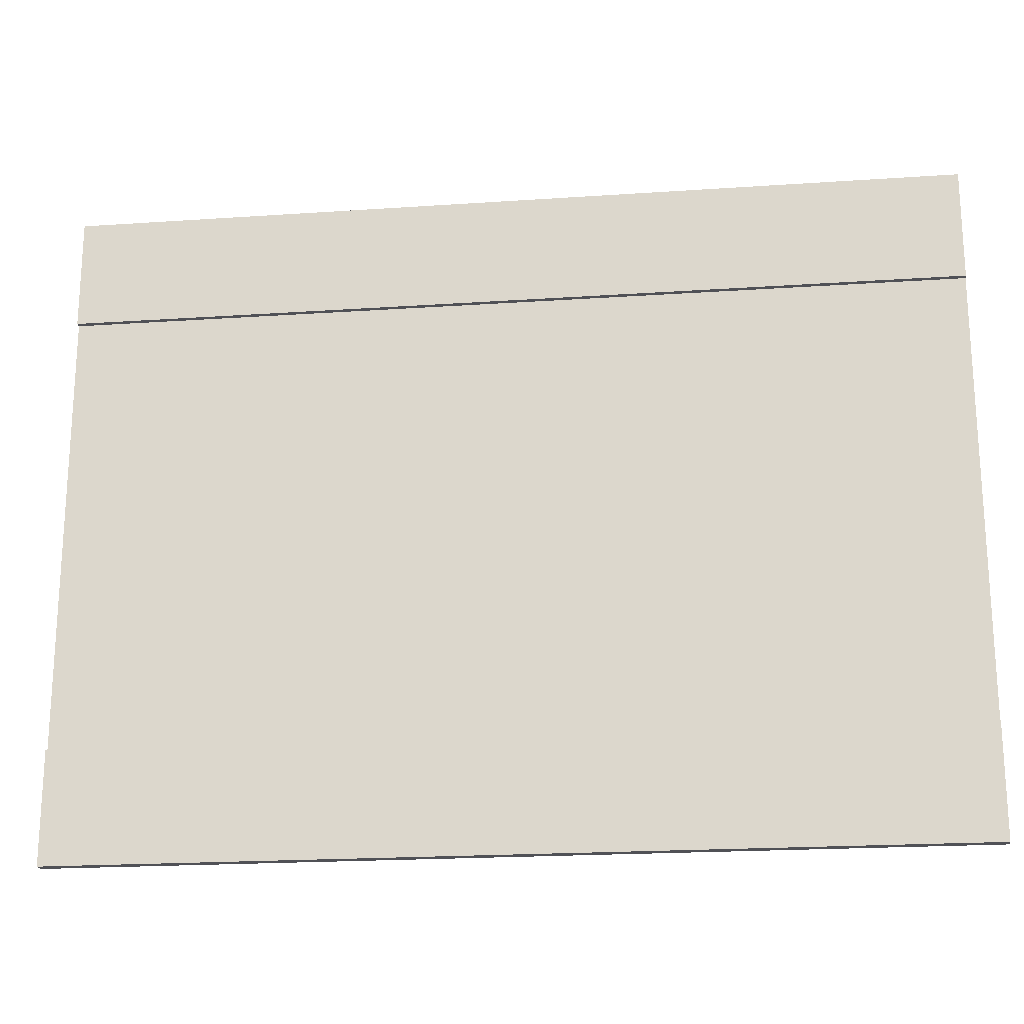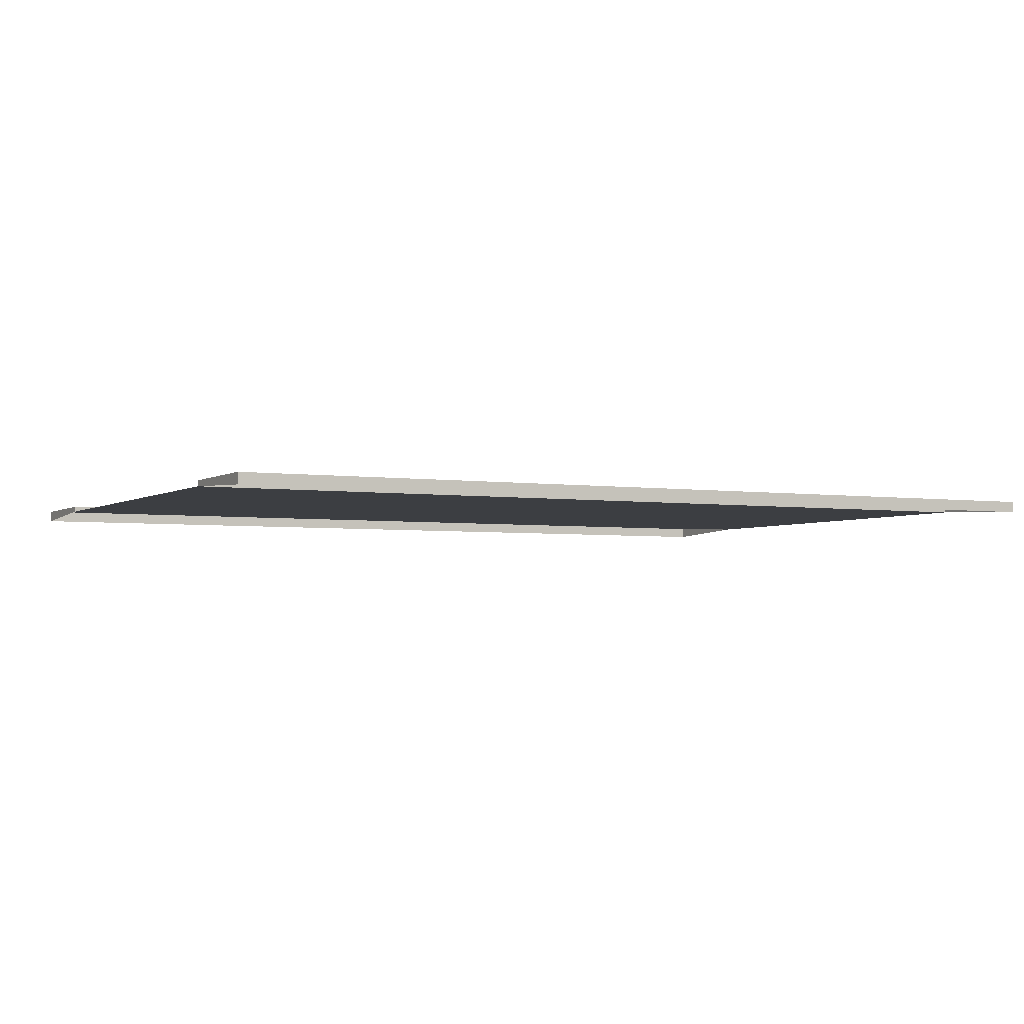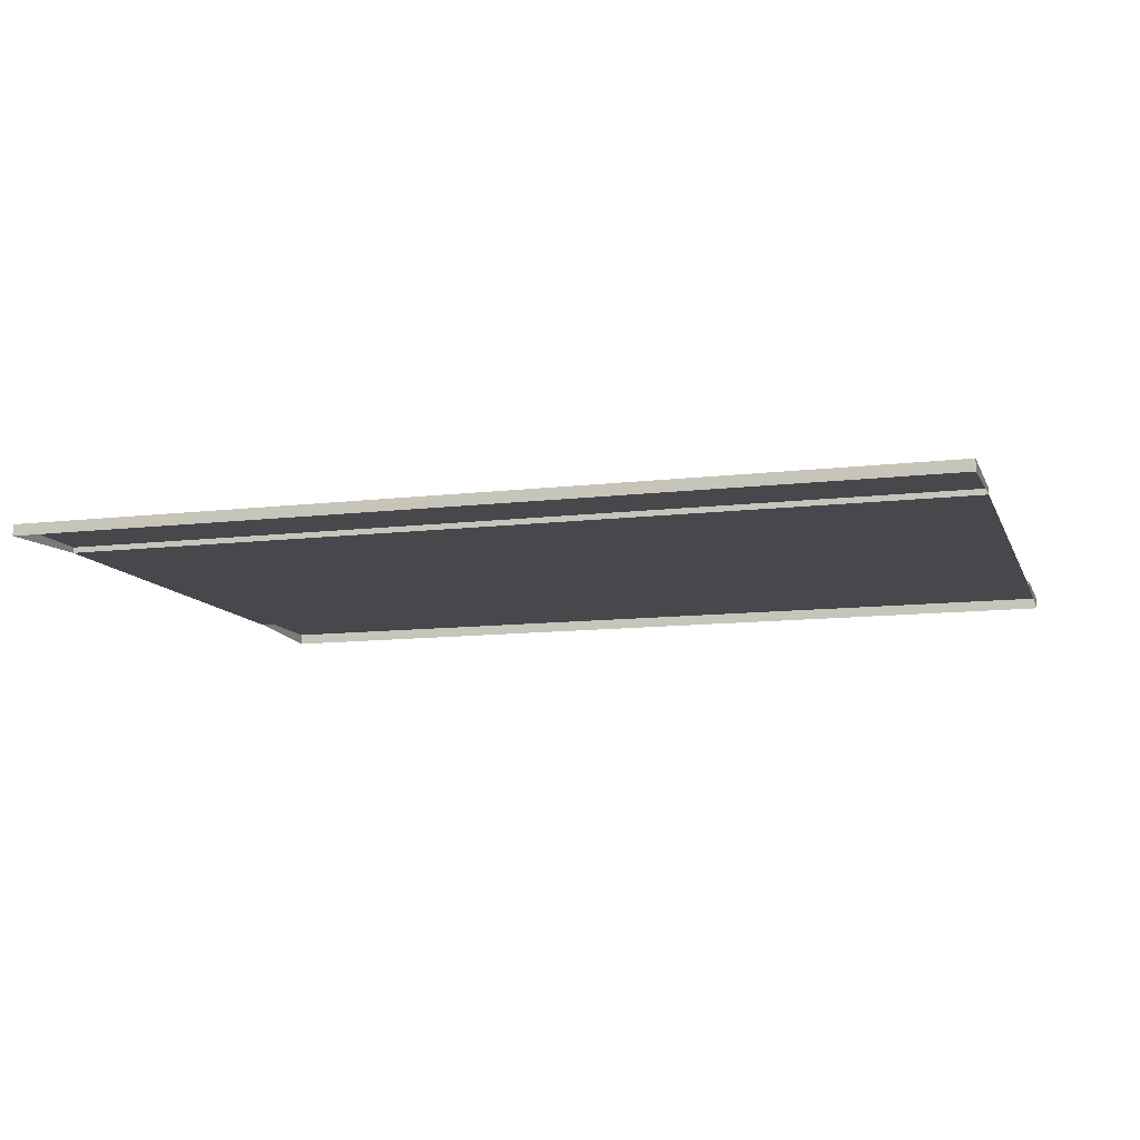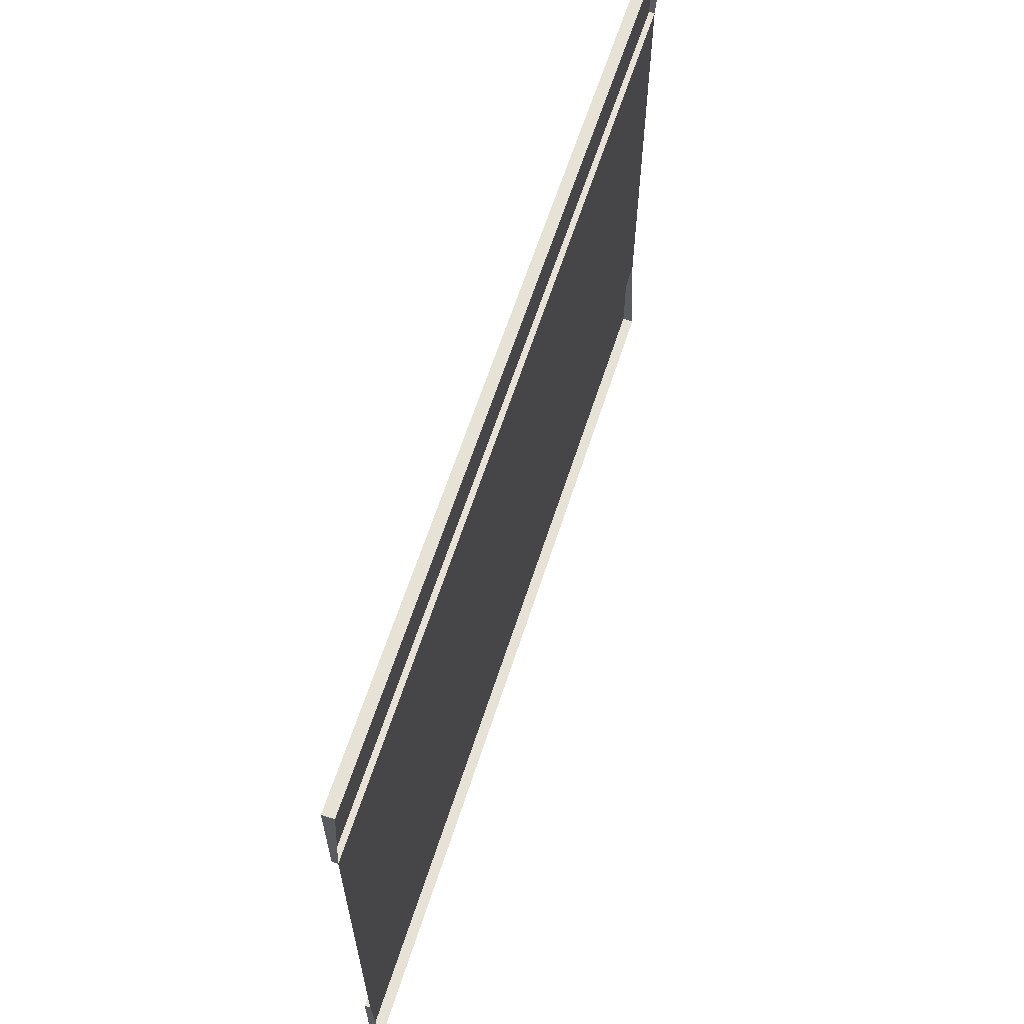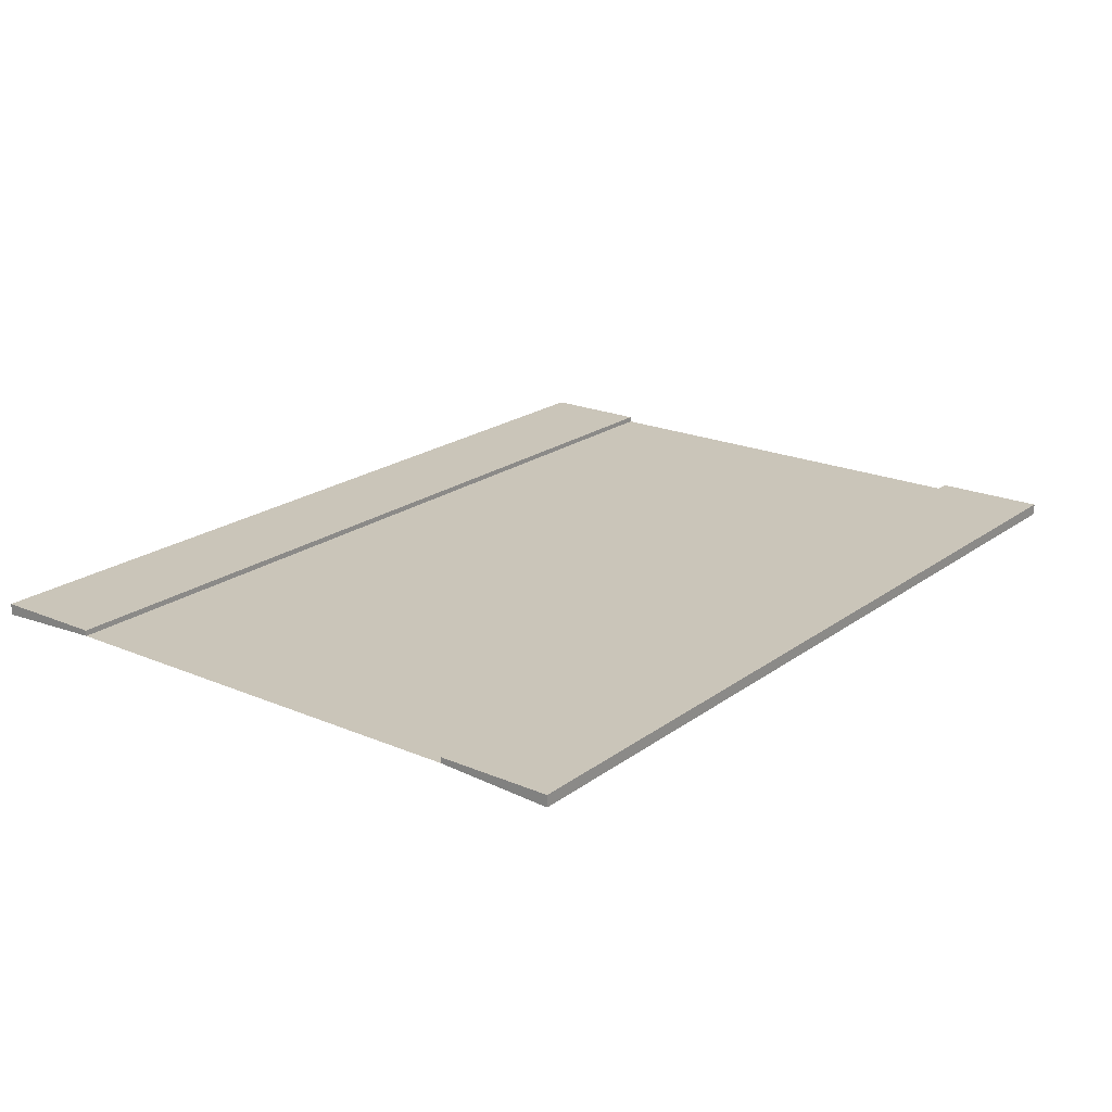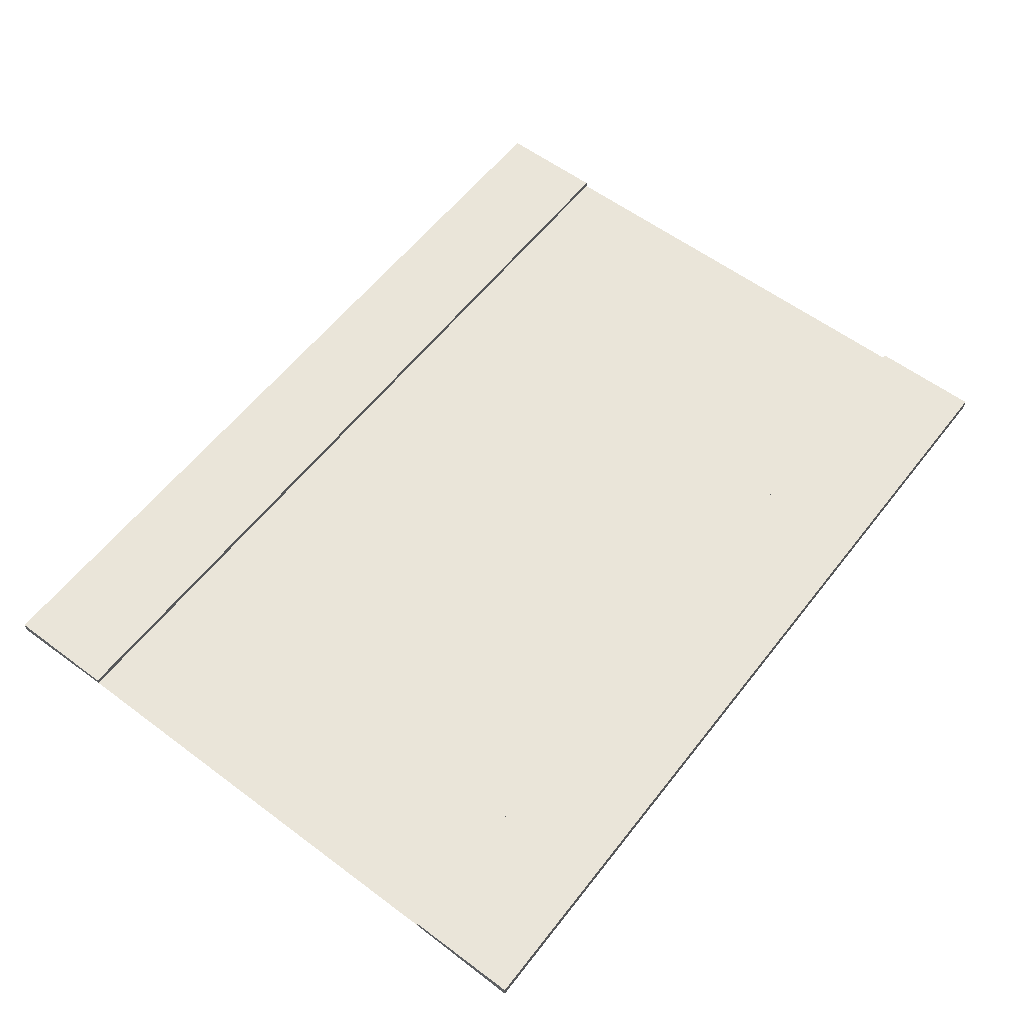
<metadata>
{"format":"obj","ext":"obj","renderer":"f3d","projection":"perspective","resolution":1024,"background":"white","views":[{"elev":-20.4,"azim":-172.9,"up":"+Z"},{"elev":-3.4,"azim":152.5,"up":"+Y"},{"elev":-11.1,"azim":-163.5,"up":"+Y"},{"elev":63.1,"azim":-72.1,"up":"+Z"},{"elev":20.6,"azim":-52.4,"up":"+Y"},{"elev":58.6,"azim":-52.4,"up":"+Y"}]}
</metadata>
<code>
o road-straight-low_Cube.131
v 4 0 3
v 4 0 -3
v -4 0 3
v -4 0 -3
v -4 0.1 -3
v -4 0.1 -2
v -4 0.1 2
v -4 0.1 3
v 4 0.1 -3
v 4 0.1 -2
v 4 0.1 2
v 4 0.1 3
v 4 0.05 2
v 4 0.05 -2
v -4 0.05 2
v -4 0.05 -2
v -2e-06 0.1 3
v -2e-06 0.1 2
v 0 0.1 -2
v 0 0.1 -3
v -4 0.075 -2
v 2 0.1 -2
v 4 0.075 -2
v 0 0.05 -2
v -2 0.1 -2
g road-straight-low_Cube.131_ground.002
f 11 12 1
f 13 11 1
g road-straight-low_Cube.131_border1.001
f 8 3 17
f 20 9 2
f 24 22 19
f 7 18 15
f 2 9 14
f 22 10 9
f 12 11 18
f 12 17 1
f 4 5 20
f 17 3 1
f 25 6 21
f 20 2 4
f 24 25 16
f 23 22 14
f 23 10 22
f 25 24 19
f 10 23 9
f 25 21 16
f 22 24 14
f 18 11 13
f 18 13 15
f 20 19 22
f 9 23 14
f 22 9 20
f 17 12 18
g road-straight-low_Cube.131_road.002
f 16 15 24
f 14 24 13
f 24 15 13
g road-straight-low_Cube.131_border2
f 7 15 3
f 17 18 7
f 5 6 25
f 6 5 21
f 8 7 3
f 8 17 7
f 5 25 20
f 5 4 16
f 25 19 20
f 5 16 21

</code>
